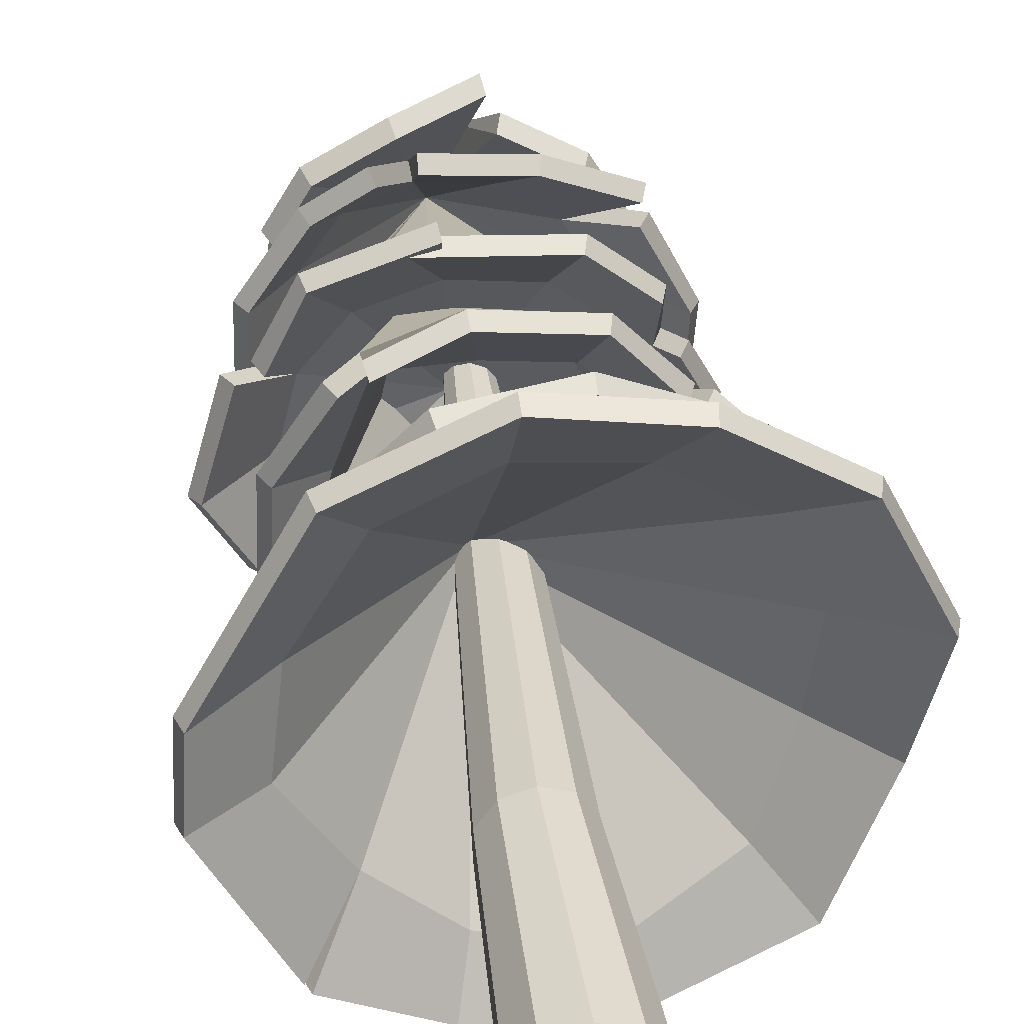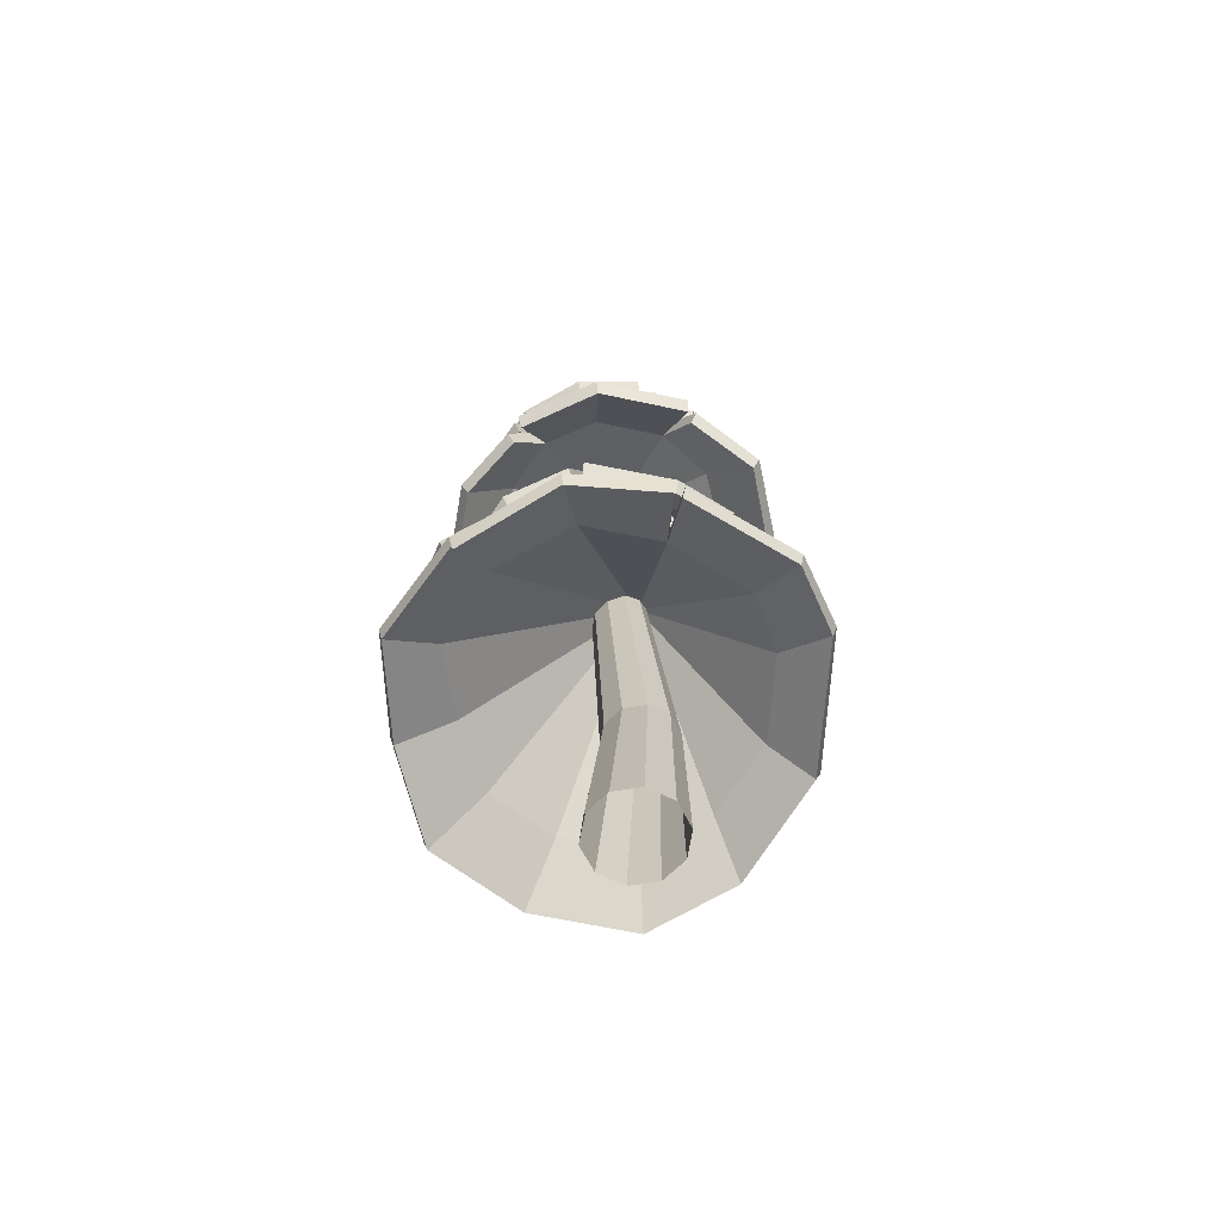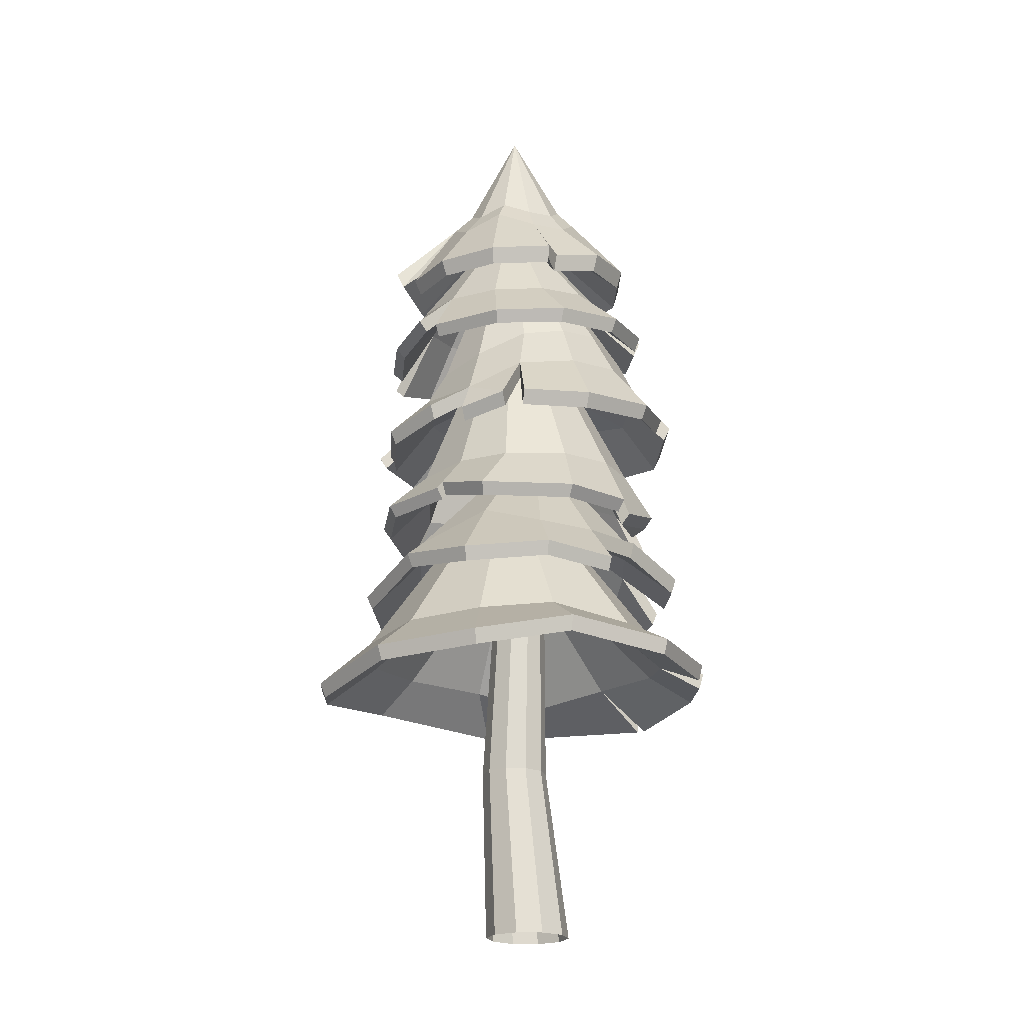
<metadata>
{"format":"obj","ext":"obj","renderer":"f3d","projection":"perspective","resolution":1024,"background":"white","views":[{"elev":33.4,"azim":-8.3,"up":"+Z"},{"elev":-65.2,"azim":-152.8,"up":"+Y"},{"elev":-21.0,"azim":87.6,"up":"+Y"}]}
</metadata>
<code>
o Tree_1
v 0.0055 0 -0.2676
v 0.1115 0 -0.2331
v 0.177 0 -0.143
v 0.1863 3.888 -0.02603
v 0.177 0 -0.0315
v 0.1115 0 0.05867
v 0.0055 0 0.09311
v -0.1005 0 0.05867
v -0.166 0 -0.0315
v -0.166 0 -0.143
v -0.1005 0 -0.2331
v 0.0976 2.184 -0.1624
v 0.1514 2.184 -0.1449
v 0.1847 2.184 -0.09913
v 0.1847 2.184 -0.04253
v 0.1514 2.184 0.00326
v 0.0976 2.184 0.02075
v 0.04377 2.184 0.00326
v 0.01051 2.184 -0.04253
v 0.01051 2.184 -0.09913
v 0.04377 2.184 -0.1449
v 0.04096 3.373 -0.3415
v 0.06473 3.467 -0.2632
v 0.1995 3.426 -0.3058
v 0.1812 3.505 -0.2374
v 0.3555 3.319 -0.2504
v 0.2954 3.427 -0.1964
v 0.4367 3.3 -0.1043
v 0.355 3.413 -0.08888
v 0.4048 3.368 0.0581
v 0.3317 3.462 0.03027
v 0.3448 3.305 0.2091
v 0.2874 3.417 0.1408
v 0.1878 3.387 0.2672
v 0.1726 3.476 0.1835
v 0.03031 3.434 0.2538
v 0.05692 3.511 0.1738
v -0.1218 3.37 0.1988
v -0.05454 3.465 0.1333
v -0.181 3.446 0.04524
v -0.09815 3.52 0.02088
v -0.1976 3.395 -0.1192
v -0.1103 3.483 -0.09989
v -0.09045 3.456 -0.2417
v -0.03204 3.527 -0.19
v 0.01345 3.16 -0.5437
v 0.2778 3.136 -0.5373
v 0.5065 3.104 -0.4004
v 0.6363 3.076 -0.1656
v 0.6301 3.064 0.09609
v 0.493 3.062 0.3284
v 0.265 3.072 0.4559
v -0.0203 3.095 0.452
v -0.2486 3.117 0.3141
v -0.3264 3.22 0.06006
v -0.3647 3.164 -0.193
v -0.2132 3.172 -0.4222
v 0.3897 2.951 -0.3208
v 0.5085 2.921 -0.1388
v 0.5208 2.902 0.08014
v 0.4196 2.901 0.2776
v 0.2329 2.912 0.3986
v 0.01144 2.936 0.4095
v -0.1879 2.967 0.3064
v -0.3068 2.995 0.1185
v -0.3132 3.016 -0.1026
v -0.2048 3.032 -0.2957
v -0.01881 3.011 -0.4114
v 0.1974 2.983 -0.4199
v 0.5333 2.755 -0.4809
v 0.7005 2.722 -0.2268
v 0.7194 2.696 0.08028
v 0.5776 2.701 0.4273
v 0.3133 2.685 0.5351
v -0.1199 2.667 0.5426
v -0.2881 2.73 0.4074
v -0.4559 2.765 0.1376
v -0.4603 2.796 -0.1752
v -0.2967 2.87 -0.4432
v -0.03955 2.81 -0.6075
v 0.2686 2.787 -0.617
v -0.04831 2.693 -0.5206
v 0.1273 2.71 -0.5277
v 0.2904 2.778 -0.3914
v 0.4062 2.753 -0.2425
v 0.4347 2.721 -0.05885
v 0.4144 2.622 0.15
v 0.2511 2.584 0.2995
v 0.02172 2.654 0.2721
v -0.1557 2.689 0.1988
v -0.2805 2.717 0.04817
v -0.3109 2.751 -0.1441
v -0.2379 2.78 -0.3254
v -0.1859 2.355 -0.7514
v 0.1587 2.368 -0.7613
v 0.4918 2.338 -0.6165
v 0.7031 2.302 -0.3358
v 0.7013 2.302 0.05106
v 0.556 2.292 0.3707
v 0.3539 2.245 0.5521
v -0.001253 2.255 0.6082
v -0.3289 2.283 0.4798
v -0.5203 2.353 0.1776
v -0.6144 2.353 -0.1644
v -0.4699 2.379 -0.51
v 0.5105 2.04 0.2308
v 0.31 2.036 0.3856
v 0.05747 2.043 0.4109
v -0.2124 2.041 0.3965
v -0.3205 2.081 0.09148
v -0.3958 2.024 -0.1463
v -0.1996 2.136 -0.3908
v -0.02608 2.039 -0.5482
v 0.2373 2.084 -0.5337
v 0.455 2.064 -0.4277
v 0.6087 2.046 -0.2305
v 0.6279 2.033 0.03361
v 0.5994 1.901 0.3122
v 0.3525 1.878 0.5492
v 0.01796 1.888 0.5819
v -0.3199 1.819 0.4599
v -0.4709 1.917 0.1643
v -0.4828 1.924 -0.1724
v -0.3591 1.882 -0.4059
v -0.00366 1.929 -0.6234
v 0.2614 1.872 -0.653
v 0.5413 1.854 -0.4983
v 0.7766 1.831 -0.2514
v 0.7913 1.831 0.1416
v 0.1222 3.148 -0.01849
v 0.1001 1.681 -0.5606
v 0.3676 1.691 -0.5359
v 0.5656 1.699 -0.3456
v 0.6657 1.704 -0.1168
v 0.573 1.782 0.1215
v 0.5116 1.643 0.3962
v 0.1908 1.715 0.4321
v -0.07174 1.639 0.4295
v -0.2616 1.656 0.2494
v -0.378 1.632 0.006569
v -0.3825 1.566 -0.23
v -0.1767 1.547 -0.5099
v 0.01453 1.49 -0.6938
v 0.465 1.505 -0.727
v 0.7221 1.518 -0.4195
v 0.8597 1.541 -0.1404
v 0.811 1.526 0.2148
v 0.5876 1.567 0.4591
v 0.2438 1.478 0.6438
v -0.1228 1.457 0.594
v -0.3389 1.525 0.3379
v -0.5352 1.448 0.02266
v -0.5058 1.432 -0.2453
v -0.2311 1.433 -0.6007
v 0.05975 2.315 -0.1177
v -0.5053 1.286 0.1263
v -0.5406 1.224 -0.1655
v -0.3425 1.267 -0.4769
v -0.07975 1.267 -0.686
v 0.2821 1.211 -0.6949
v 0.5882 1.262 -0.4967
v 0.7147 1.312 -0.1664
v 0.7499 1.273 0.1471
v 0.6035 1.258 0.4388
v 0.3283 1.232 0.6201
v 0.01138 1.261 0.6321
v -0.3007 1.289 0.4628
v -0.7232 1.13 0.07262
v -0.735 1.145 -0.2268
v -0.4651 1.113 -0.6883
v -0.1216 1.168 -0.8727
v 0.3336 1.149 -0.8506
v 0.727 1.149 -0.6494
v 0.919 1.191 -0.2346
v 0.9964 1.103 0.173
v 0.7979 1.086 0.5729
v 0.424 1.021 0.8284
v 0.01944 1.098 0.8432
v -0.4174 1.163 0.5993
v 0.1833 2.143 -0.000772
v 0.2951 2.424 0.3822
v 0.5617 2.382 0.197
v 0.566 2.508 -0.0332
v 0.5284 2.541 -0.2782
v -0.09496 2.528 -0.5958
v -0.3184 2.575 -0.394
v 0.1471 2.545 -0.6043
v 0.3754 2.569 -0.4767
v -0.4153 2.546 -0.1534
v -0.3596 2.527 0.0964
v -0.21 2.481 0.3011
v 0.03009 2.457 0.3944
v -0.4794 1.927 -0.1239
v 0.2355 2.774 -0.6188
v -0.468 2.419 -0.4348
v 0.7071 1.584 -0.5186
v 0.1866 1.519 -0.7302
v -0.4858 1.114 -0.6537
v 0.3225 1.111 -0.8546
v 0.5836 3.058 -0.2042
v 0.5837 2.684 0.3527
v 0.7696 2.284 -0.04226
v 0.6087 2.262 0.2292
v -0.2251 3.225 -0.3335
v -0.3528 3.137 0.127
v -0.08282 1.837 -0.6492
v 0.5033 1.8 -0.5242
v 0.5514 1.892 0.3357
v 0.2304 2.377 -0.7132
v 0.006849 2.699 0.5551
v -0.4465 2.32 0.2277
v -0.08228 2.277 0.5627
v 0.2199 3.128 0.5423
v -0.2258 1.842 0.4957
v 0.1246 3.504 -0.004127
v 0.01802 3.078 -0.5195
v 0.2706 3.054 -0.5146
v 0.4865 3.027 -0.3844
v 0.6079 3.005 -0.1628
v 0.6017 2.995 0.09035
v 0.4694 2.997 0.3065
v 0.2465 3.01 0.4277
v -0.007814 3.03 0.4222
v -0.2254 3.052 0.2913
v -0.2977 3.147 0.06322
v -0.3389 3.088 -0.1831
v -0.2049 3.09 -0.3984
v 0.3668 2.897 -0.2971
v 0.475 2.873 -0.129
v 0.4841 2.861 0.071
v 0.391 2.863 0.2493
v 0.2205 2.879 0.3577
v 0.0179 2.903 0.3668
v -0.1623 2.93 0.2742
v -0.271 2.953 0.1046
v -0.2787 2.967 -0.09602
v -0.1819 2.976 -0.2729
v -0.01254 2.952 -0.3801
v 0.1886 2.926 -0.3887
v 0.5172 2.692 -0.4609
v 0.6753 2.665 -0.216
v 0.6887 2.645 0.07635
v 0.5607 2.658 0.3948
v 0.3018 2.645 0.4979
v -0.1017 2.629 0.506
v -0.2625 2.69 0.3772
v -0.4215 2.718 0.1275
v -0.4299 2.741 -0.1673
v -0.2801 2.806 -0.4228
v -0.03624 2.744 -0.5814
v 0.2573 2.722 -0.594
v 0.07647 2.665 -0.1053
v -0.1801 2.297 -0.7243
v 0.1571 2.308 -0.7331
v 0.4704 2.276 -0.5965
v 0.6757 2.239 -0.3258
v 0.6708 2.246 0.038
v 0.5358 2.231 0.354
v 0.3391 2.188 0.5291
v 0.004764 2.205 0.5789
v -0.3139 2.235 0.4527
v -0.4886 2.306 0.1704
v -0.5836 2.304 -0.1623
v -0.4564 2.324 -0.4846
v 0.1222 3.497 -0.007808
v 0.4794 2.004 0.2065
v 0.2939 2 0.3503
v 0.05926 2.009 0.371
v -0.1887 2.001 0.3669
v -0.2833 2.039 0.08175
v -0.3622 1.973 -0.1354
v -0.1733 2.088 -0.3619
v -0.0142 1.988 -0.5124
v 0.2287 2.035 -0.4962
v 0.4316 2.019 -0.3968
v 0.5754 2 -0.2143
v 0.5916 1.991 0.02846
v 0.5719 1.851 0.2979
v 0.3401 1.828 0.5213
v 0.02215 1.84 0.5498
v -0.29 1.772 0.4434
v -0.4407 1.865 0.1563
v -0.4547 1.871 -0.1539
v -0.3339 1.83 -0.3817
v -0.002165 1.875 -0.5887
v 0.2519 1.822 -0.6185
v 0.5151 1.805 -0.474
v 0.7462 1.78 -0.2381
v 0.7605 1.78 0.1357
v 0.1064 1.63 -0.5288
v 0.3593 1.634 -0.51
v 0.545 1.643 -0.3275
v 0.6397 1.649 -0.1108
v 0.5468 1.73 0.1132
v 0.4966 1.588 0.3743
v 0.1899 1.667 0.4024
v -0.05789 1.59 0.4026
v -0.2346 1.609 0.2315
v -0.3453 1.584 0.003284
v -0.3534 1.517 -0.2168
v -0.1567 1.498 -0.4862
v 0.02893 1.434 -0.6714
v 0.4596 1.443 -0.7077
v 0.7012 1.459 -0.4082
v 0.837 1.481 -0.1361
v 0.7891 1.467 0.206
v 0.5733 1.509 0.4393
v 0.2429 1.421 0.6179
v -0.1119 1.401 0.5696
v -0.3174 1.469 0.3217
v -0.5086 1.393 0.02091
v -0.4812 1.377 -0.2349
v -0.2131 1.378 -0.5808
v 0.06293 1.967 -0.1153
v -0.4763 1.232 0.1179
v -0.5161 1.165 -0.1587
v -0.3222 1.209 -0.4596
v -0.07359 1.207 -0.663
v 0.2753 1.151 -0.672
v 0.5723 1.202 -0.4791
v 0.6887 1.254 -0.1598
v 0.723 1.216 0.1397
v 0.5822 1.204 0.4173
v 0.3181 1.18 0.5898
v 0.0161 1.209 0.6008
v -0.2794 1.236 0.4397
v -0.7039 1.067 0.06953
v -0.7184 1.081 -0.2215
v -0.4527 1.049 -0.6736
v -0.1177 1.103 -0.8561
v 0.3275 1.083 -0.8359
v 0.7168 1.084 -0.6368
v 0.9014 1.127 -0.2305
v 0.9766 1.041 0.1663
v 0.7822 1.025 0.5562
v 0.4155 0.9622 0.8047
v 0.01968 1.038 0.8194
v -0.4024 1.102 0.5819
v 0.01128 1.822 -0.01839
v 0.2793 2.373 0.3541
v 0.5331 2.327 0.1815
v 0.5337 2.449 -0.03623
v 0.4988 2.479 -0.2675
v -0.08644 2.475 -0.5649
v -0.2912 2.528 -0.3721
v 0.1384 2.488 -0.5735
v 0.3528 2.508 -0.4542
v -0.3781 2.505 -0.1514
v -0.3241 2.491 0.07895
v -0.19 2.442 0.2704
v 0.0301 2.412 0.3603
v -0.4497 1.87 -0.1224
v 0.2345 2.709 -0.5918
v -0.439 2.369 -0.4236
v 0.6981 1.521 -0.5028
v 0.1853 1.46 -0.7074
v -0.4703 1.049 -0.6448
v 0.3178 1.048 -0.8366
v 0.5584 2.985 -0.1933
v 0.5525 2.638 0.3379
v 0.741 2.221 -0.03716
v 0.5779 2.207 0.2162
v -0.2023 3.147 -0.3191
v -0.3255 3.07 0.1103
v -0.06213 1.789 -0.6186
v 0.484 1.755 -0.4912
v 0.5285 1.847 0.3111
v 0.2152 2.316 -0.6878
v 0.003194 2.663 0.5128
v -0.4188 2.277 0.206
v -0.0897 2.228 0.5326
v 0.2274 3.061 0.5125
v -0.2154 1.798 0.4618
v 0.0888 0.725 -0.1451
v 0.1403 0.725 -0.07427
v 0.1403 0.725 0.01332
v 0.0888 0.725 0.08418
v 0.0055 0.725 0.1112
v -0.0778 0.725 0.08418
v -0.1293 0.725 0.01332
v -0.1293 0.725 -0.07427
v -0.0778 0.725 -0.1451
v 0.0055 0.725 -0.1722
g Tree_1_Tree_1_CollorMaterial
f 12 4 13
f 13 4 14
f 14 4 15
f 15 4 16
f 16 4 17
f 17 4 18
f 18 4 19
f 19 4 20
f 21 12 383 382
f 20 4 21
f 21 4 12
f 12 13 374 383
f 383 374 2 1
f 16 377 376 15
f 13 14 375 374
f 15 376 375 14
f 11 382 383 1
f 10 381 382 11
f 20 21 382 381
f 18 379 378 17
f 17 378 377 16
f 374 375 3 2
f 375 376 5 3
f 7 378 379 8
f 8 379 380 9
f 19 20 381 380
f 9 380 381 10
f 377 378 7 6
f 376 377 6 5
f 19 380 379 18
f 202 361 256 97
f 124 284 283 123
f 57 46 216 227
f 197 356 290 131
f 24 27 26
f 233 265 232
f 280 373 269 268
f 193 111 271 352
f 23 25 24 22
f 262 263 348 349
f 372 34 213
f 36 37 39 38
f 138 150 149 137
f 27 25 4
f 350 261 370 349
f 88 89 192 181
f 111 112 124 123
f 252 346 347
f 252 340 351
f 142 131 143 154
f 244 232 231 243
f 215 219 220
f 215 226 363
f 301 313 302 290
f 284 365 273 272
f 81 251 239 69
f 98 257 342 183
f 185 94 105 186
f 141 153 152 140
f 324 336 337 325
f 76 75 63 64
f 58 70 81 69
f 265 92 91
f 51 221 220 50
f 265 239 228
f 297 309 310 298
f 299 300 314
f 85 184 188 84
f 180 161 160
f 69 265 58
f 68 265 69
f 67 265 68
f 66 265 67
f 65 265 66
f 64 265 65
f 63 265 64
f 62 265 63
f 61 265 62
f 60 265 61
f 59 265 60
f 58 265 59
f 181 99 182
f 182 98 183
f 72 71 59 60
f 292 293 314
f 293 305 306 294
f 68 80 79 67
f 130 108 107
f 149 308 307 148
f 162 180 163
f 163 180 164
f 328 357 317 316
f 56 204 363 226
f 256 361 342 343
f 121 122 282 281
f 255 368 209 96
f 202 183 342 361
f 248 247 77 78
f 158 198 169 157
f 140 155 141
f 219 28 49
f 132 144 197 131
f 282 352 271 270
f 85 265 86
f 22 24 47 46
f 198 158 317 357
f 265 236 237
f 175 334 333 174
f 252 349 348
f 69 194 80 68
f 293 292 304 305
f 206 113 273 365
f 348 263 354 345
f 141 142 154 153
f 270 271 130
f 144 196 355 303
f 206 365 284 124
f 136 149 148
f 34 36 53 213
f 291 303 355 292
f 338 327 315 326
f 296 314 295
f 77 65 66 78
f 220 221 215
f 192 212 100 181
f 77 76 64 65
f 252 351 350
f 208 367 266 106
f 90 91 190 191
f 207 366 286 126
f 26 27 29 28
f 133 155 134
f 108 120 119 107
f 78 66 67 79
f 135 155 136
f 200 359 218 48
f 247 246 76 77
f 265 91 90
f 145 304 292 133
f 330 358 319 318
f 87 182 183 86
f 327 328 316 315
f 211 370 261 102
f 265 89 88
f 39 41 40 38
f 195 186 345 354
f 333 334 322 321
f 86 183 184 85
f 184 97 96 188
f 232 265 231
f 246 245 75 76
f 234 265 233
f 158 180 159
f 336 324 323 335
f 290 291 314
f 115 207 126 114
f 92 93 186 189
f 180 167 166
f 215 216 217
f 159 171 170 158
f 214 373 280 120
f 180 158 157
f 231 360 201 61
f 131 155 132
f 119 120 280 279
f 277 289 278 266
f 347 343 252
f 121 281 269 109
f 40 41 43 42
f 271 283 284 272
f 33 35 34 32
f 264 253 344 345
f 143 131 290 302
f 127 287 275 115
f 132 133 196 144
f 44 45 23 22
f 191 190 211 102
f 266 130 277
f 274 130 273
f 325 337 338 326
f 255 256 343 347
f 59 71 70 58
f 200 48 26 28
f 129 289 288 128
f 250 353 239 238
f 155 137 136
f 320 332 333 321
f 115 130 116
f 155 140 139
f 155 142 141
f 72 242 241 71
f 183 202 97 184
f 164 180 165
f 177 336 335 176
f 130 107 106
f 53 223 372 213
f 240 241 229 228
f 268 130 267
f 145 146 305 304
f 56 226 225 55
f 118 278 289 129
f 257 341 342
f 201 72 60 61
f 343 342 252
f 161 162 174 173
f 299 314 298
f 155 131 142
f 196 133 292 355
f 34 222 52
f 286 366 275 274
f 367 279 267 266
f 270 130 269
f 147 148 307 306
f 247 235 234 246
f 160 199 171 159
f 109 110 122 121
f 127 128 288 287
f 32 34 52 51
f 311 312 300 299
f 29 31 30 28
f 231 265 230
f 225 226 215
f 177 176 164 165
f 95 187 346 254
f 155 139 138
f 223 224 215
f 91 92 189 190
f 249 250 238 237
f 218 359 215
f 160 161 173 172
f 215 224 364
f 235 265 234
f 252 348 345
f 178 179 338 337
f 322 334 335 323
f 134 135 147 146
f 112 130 113
f 130 110 109
f 189 186 195 104
f 152 311 310 151
f 295 308 296
f 157 169 168 156
f 259 371 351 340
f 42 44 204 56
f 109 214 120 108
f 103 262 349 190
f 265 84 83
f 35 37 36 34
f 344 253 254 346
f 116 128 127 115
f 298 314 297
f 287 288 276 275
f 80 250 249 79
f 248 249 237 236
f 243 231 61 73
f 110 130 111
f 130 114 113
f 123 283 271 111
f 75 245 233 63
f 117 106 118 129
f 189 104 103 190
f 351 260 261 350
f 114 126 125 113
f 252 350 349
f 89 90 191 192
f 136 148 147 135
f 258 259 340 341
f 288 289 277 276
f 356 303 291 290
f 107 119 208 106
f 294 314 293
f 310 311 299 298
f 163 164 176 175
f 110 111 193 122
f 326 315 339
f 325 326 339
f 324 325 339
f 323 324 339
f 322 323 339
f 321 322 339
f 320 321 339
f 319 320 339
f 318 319 339
f 317 318 339
f 316 317 339
f 315 316 339
f 269 281 282 270
f 83 84 188 187
f 368 255 347 346
f 345 344 252
f 132 155 133
f 130 109 108
f 167 180 156
f 269 373 214 109
f 82 185 186 93
f 74 244 243 73
f 153 312 311 152
f 180 166 165
f 172 331 319 160
f 265 90 89
f 276 277 130
f 267 130 266
f 296 297 314
f 28 359 200
f 239 353 194 69
f 114 130 115
f 212 371 259 100
f 159 180 160
f 150 309 308 149
f 199 358 330 171
f 274 275 130
f 180 162 161
f 118 106 266 278
f 140 152 151 139
f 242 230 229 241
f 105 94 253 264
f 360 231 230 242
f 38 40 205 54
f 47 217 216 46
f 193 352 282 122
f 154 143 302 313
f 163 175 174 162
f 188 96 209 187
f 53 54 224 223
f 185 187 95 94
f 265 93 92
f 48 218 217 47
f 150 151 310 309
f 30 31 33 32
f 155 135 134
f 170 329 317 158
f 87 88 181 182
f 74 73 61 62
f 319 331 332 320
f 269 130 268
f 138 139 151 150
f 251 240 228 239
f 247 248 236 235
f 203 362 257 98
f 272 130 271
f 87 265 88
f 265 238 239
f 249 248 78 79
f 113 206 124 112
f 104 195 354 263
f 94 95 254 253
f 265 228 229
f 198 357 328 169
f 32 51 50 30
f 130 106 117
f 100 259 258 99
f 265 229 230
f 207 115 275 366
f 101 260 351 192
f 26 48 47 24
f 314 300 301 290
f 166 167 179 178
f 38 54 53 36
f 137 155 138
f 279 280 268 267
f 210 74 62 63
f 212 192 351 371
f 300 312 313 301
f 105 264 345 186
f 252 344 346
f 130 112 111
f 71 241 240 70
f 236 265 235
f 116 130 117
f 170 171 330 329
f 97 256 255 96
f 210 369 244 74
f 173 174 333 332
f 101 102 261 260
f 265 83 82
f 125 285 273 113
f 22 46 57 44
f 84 265 85
f 82 83 187 185
f 372 215 34
f 291 292 314
f 117 129 128 116
f 369 233 232 244
f 246 234 233 245
f 208 119 279 367
f 192 191 102 101
f 154 313 312 153
f 168 169 328 327
f 265 237 238
f 168 327 338 179
f 54 205 364 224
f 147 306 305 146
f 126 286 285 125
f 177 178 337 336
f 194 353 250 80
f 103 104 263 262
f 275 276 130
f 335 334 175 176
f 156 180 157
f 211 190 349 370
f 209 368 346 187
f 272 273 130
f 201 360 242 72
f 199 160 319 358
f 342 341 340 252
f 43 45 44 42
f 93 265 82
f 134 146 145 133
f 86 265 87
f 308 309 297 296
f 233 369 210 63
f 227 44 57
f 99 258 341 182
f 42 56 55 40
f 40 364 205
f 225 40 55
f 44 363 204
f 306 307 295 294
f 215 372 223
f 156 168 179 167
f 329 330 318 317
f 165 166 178 177
f 285 286 274 273
f 28 30 50 49
f 203 182 341 362
f 43 41 4
f 41 39 4
f 39 37 4
f 37 35 4
f 35 33 4
f 33 31 4
f 31 29 4
f 23 45 4
f 25 23 4
f 29 27 4
f 45 43 4
f 52 222 221 51
f 144 303 356 197
f 172 173 332 331
f 70 240 251 81
f 24 25 27
f 181 100 99
f 182 203 98
f 136 137 149
f 215 221 222
f 227 216 215
f 217 218 215
f 257 362 341
f 295 307 308
f 294 295 314
f 50 220 219 49
f 219 215 28
f 34 215 222
f 28 215 359
f 227 215 44
f 40 215 364
f 225 215 40
f 44 215 363

</code>
